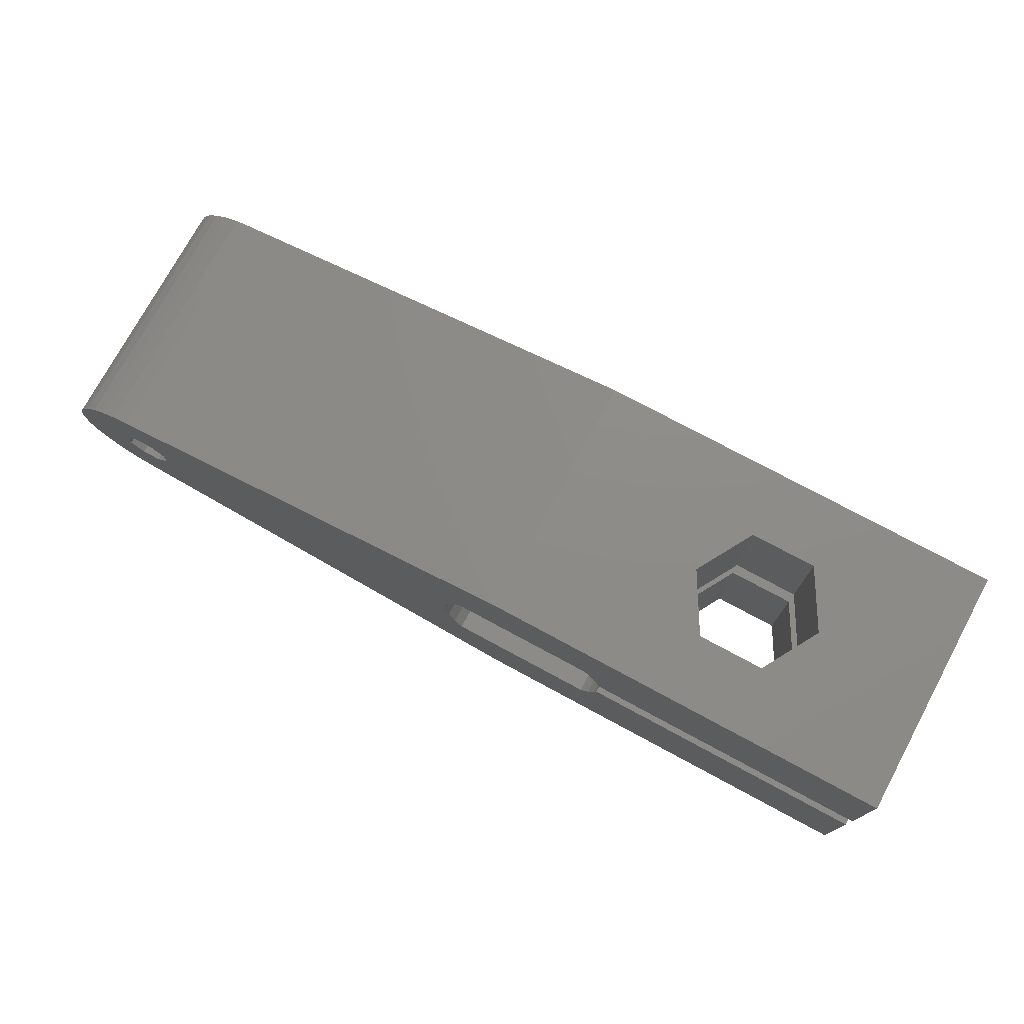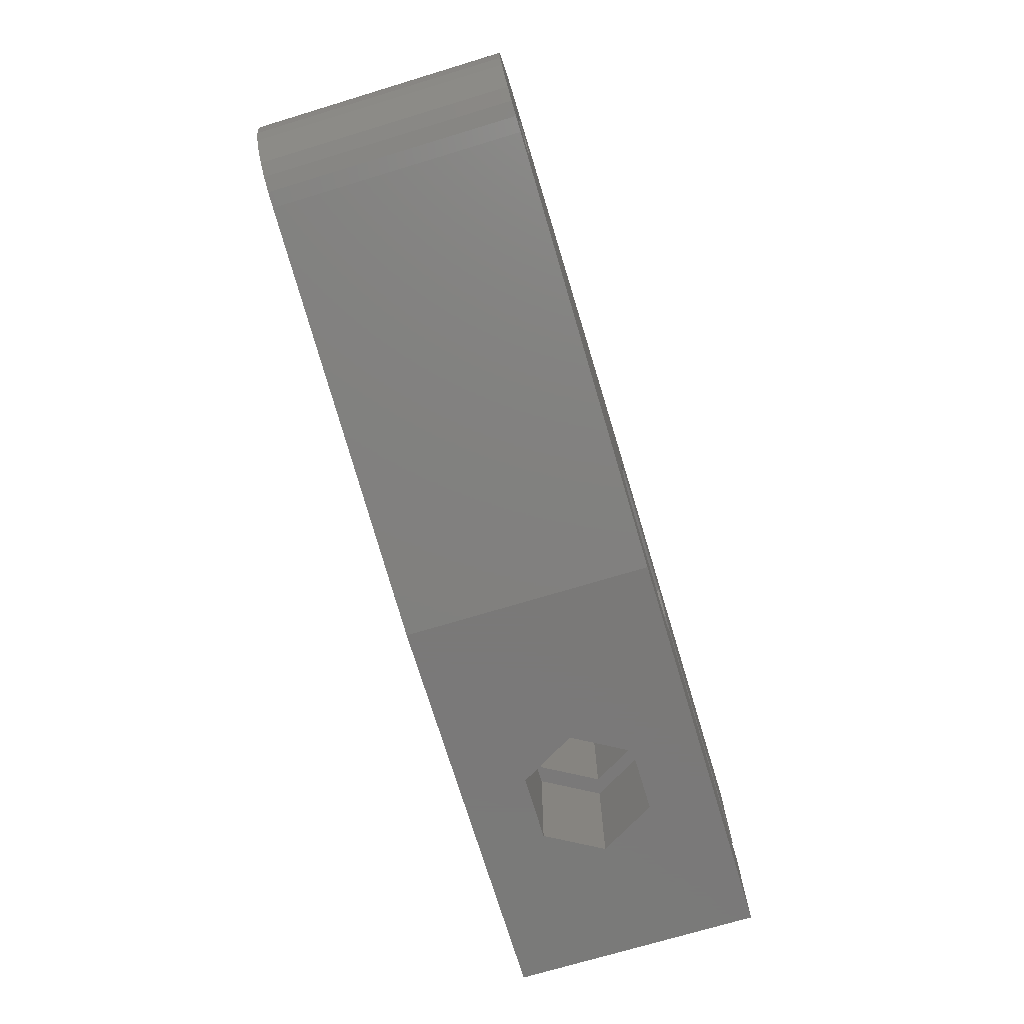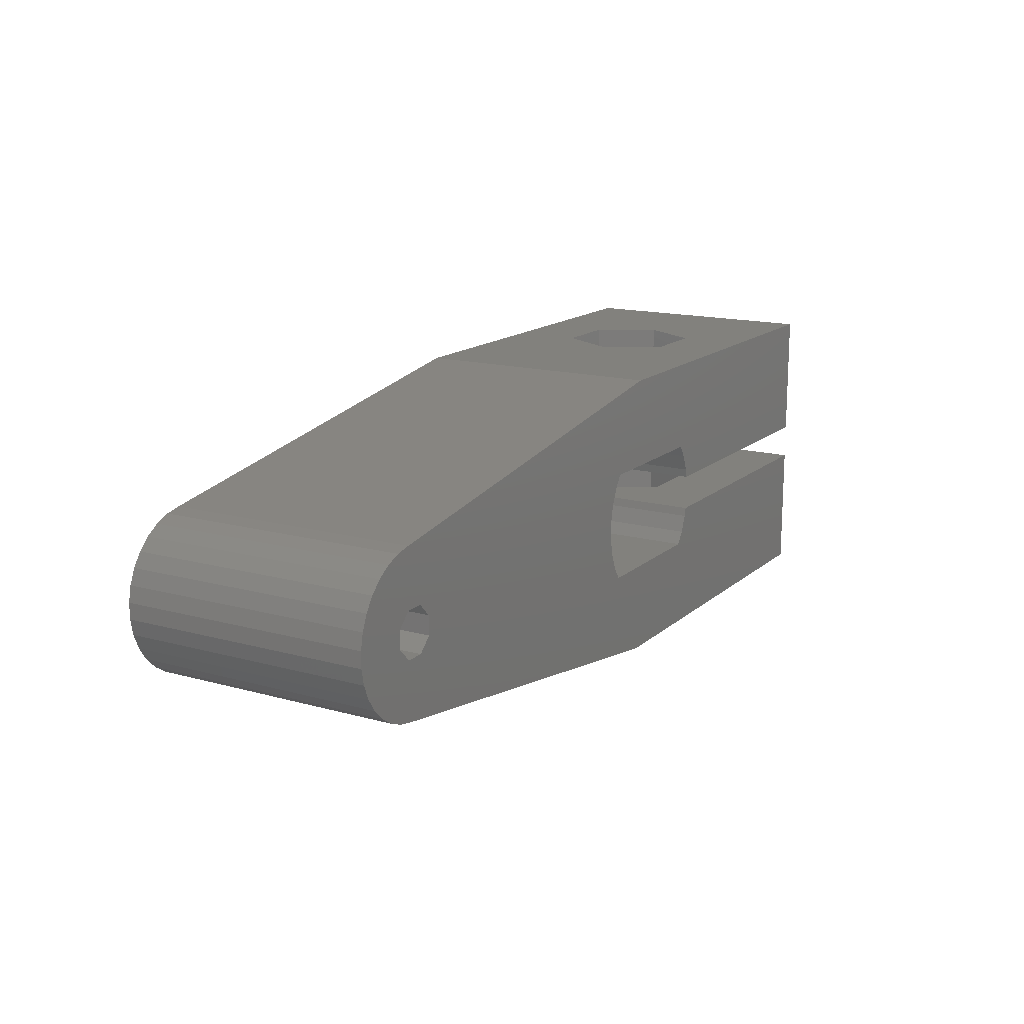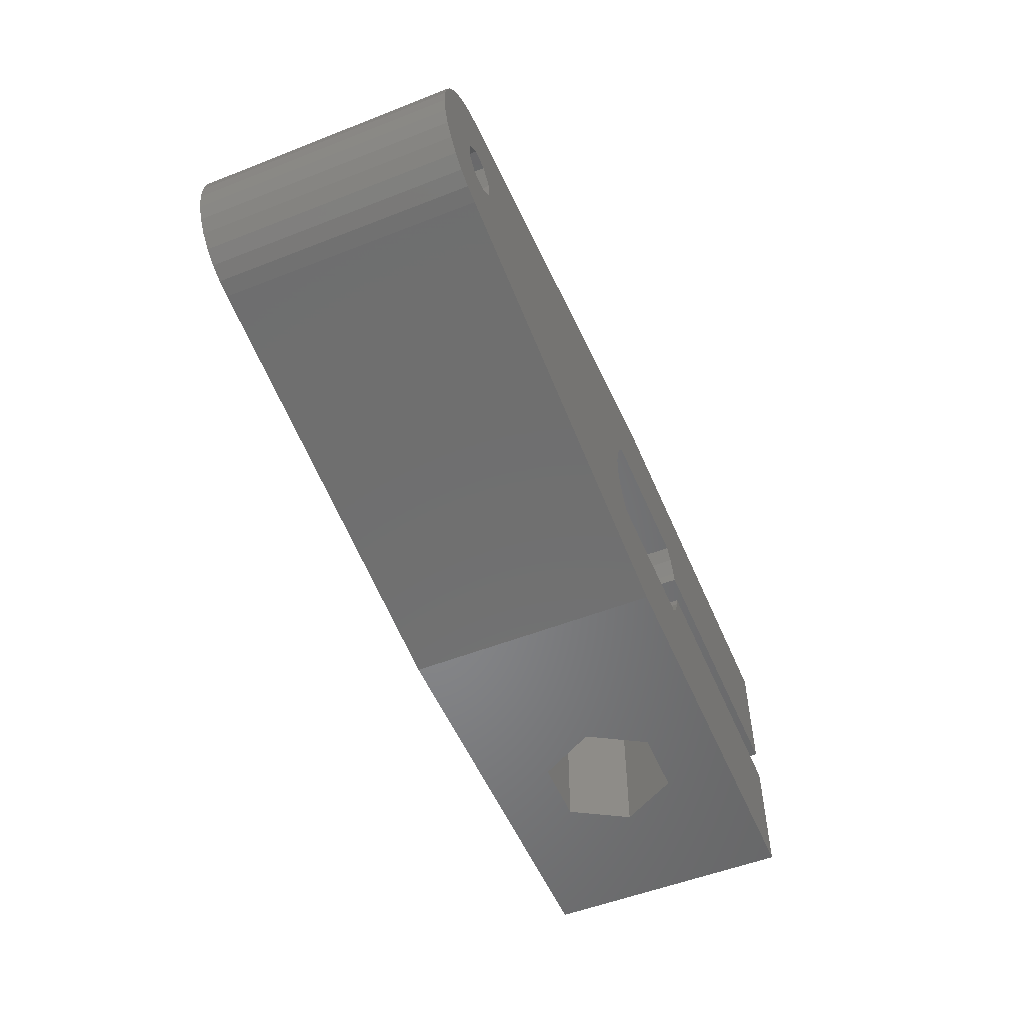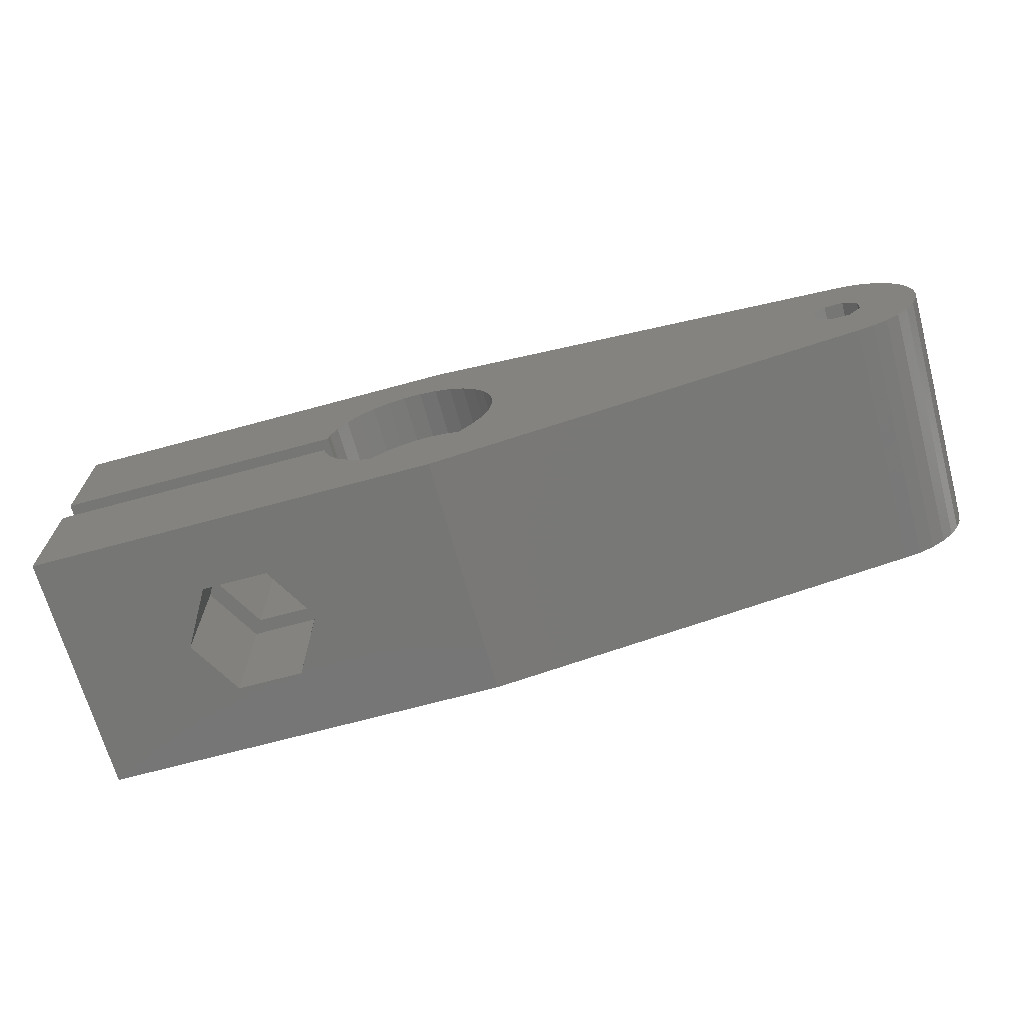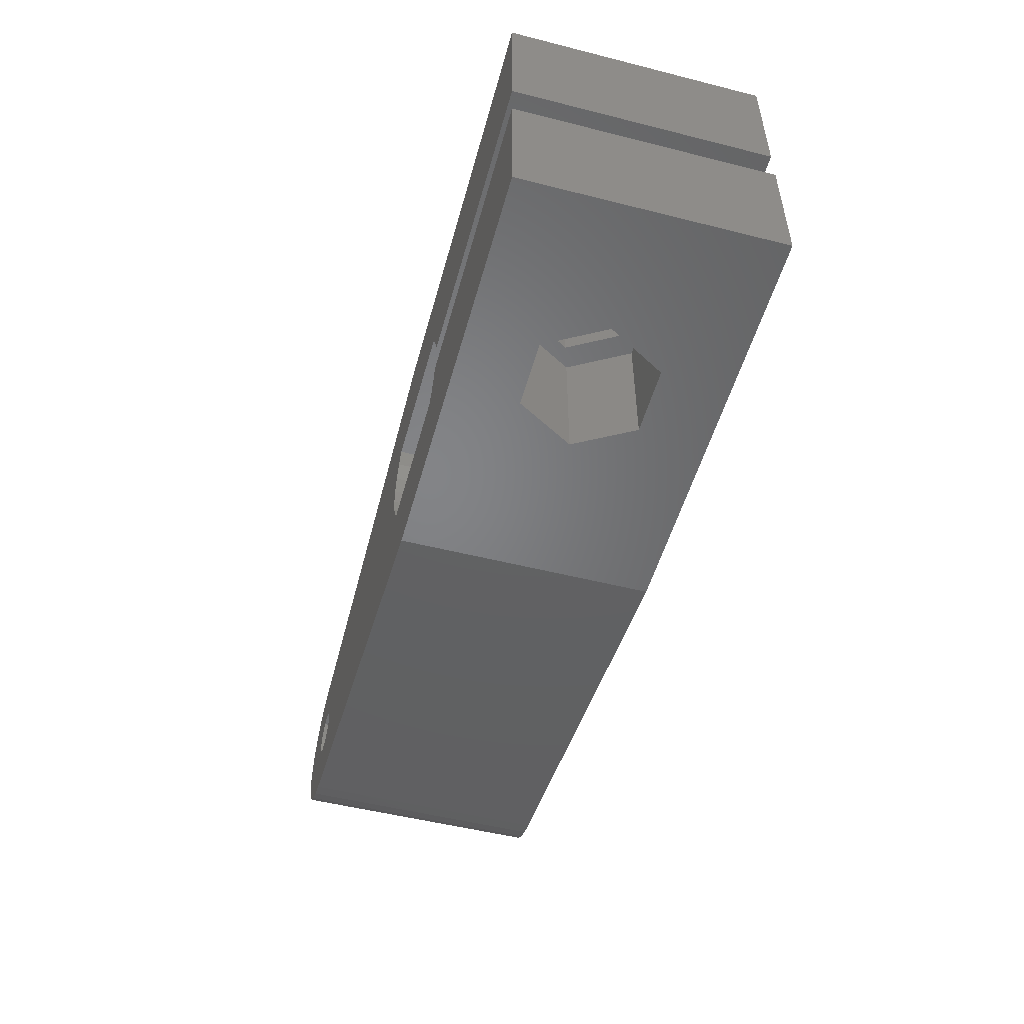
<metadata>
{"format":"stl","ext":"stl","renderer":"f3d","projection":"perspective","resolution":1024,"background":"white","views":[{"elev":75.0,"azim":-151.6,"up":"+Y"},{"elev":-72.6,"azim":106.8,"up":"+Y"},{"elev":15.4,"azim":120.4,"up":"+Y"},{"elev":-53.5,"azim":112.7,"up":"+Y"},{"elev":-68.5,"azim":15.3,"up":"+Y"},{"elev":-51.6,"azim":-105.3,"up":"+Y"}]}
</metadata>
<code>
# stl→obj: 172 verts, 368 faces
v -6.274 0.5 1.6
v -7.198 4.1 0
v -6.274 4.1 1.6
v -7.198 0.5 0
v -6.274 -4.1 1.6
v -7.198 -0.5 0
v -6.274 -0.5 1.6
v -7.198 -4.1 0
v -6.274 4.1 -1.6
v -6.274 0.5 -1.6
v -6.274 -0.5 -1.6
v -6.274 -4.1 -1.6
v -4.426 0.5 -1.6
v -3.502 4.1 0
v -4.426 4.1 -1.6
v -3.502 0.5 0
v -4.426 -4.1 -1.6
v -3.502 -0.5 0
v -4.426 -0.5 -1.6
v -3.502 -4.1 0
v -4.426 4.1 1.6
v -4.426 0.5 1.6
v -4.426 -0.5 1.6
v -4.426 -4.1 1.6
v 2.26 1.208 2.1
v 1.981 1.626 3.5
v 1.981 1.626 2.1
v 2.26 1.208 3.5
v 1.626 1.981 3.5
v 1.626 1.981 2.1
v 0.2512 2.55 2.1
v 0.7438 2.452 3.5
v 0.2512 2.55 3.5
v 0.7438 2.452 2.1
v -1.626 1.981 2.1
v -1.208 2.26 3.5
v -1.626 1.981 3.5
v -1.208 2.26 2.1
v -2.452 0.7438 3.5
v -2.26 1.208 2.1
v -2.26 1.208 3.5
v -2.452 0.7438 2.1
v -1.981 1.626 3.5
v -1.981 1.626 2.1
v 2.55 -0.2512 2.1
v 2.55 0.2512 3.5
v 2.55 0.2512 2.1
v 2.55 -0.2512 3.5
v 1.208 -2.26 2.1
v 0.7438 -2.452 3.5
v 1.208 -2.26 3.5
v 0.7438 -2.452 2.1
v 2.452 0.7438 2.1
v 2.452 0.7438 3.5
v 1.208 2.26 2.1
v 1.208 2.26 3.5
v -0.7438 2.452 2.1
v -0.2512 2.55 3.5
v -0.7438 2.452 3.5
v -0.2512 2.55 2.1
v 1.626 -1.981 2.1
v 1.981 -1.626 3.5
v 1.981 -1.626 2.1
v 1.626 -1.981 3.5
v 2.452 -0.7438 2.1
v 2.452 -0.7438 3.5
v -1.208 -2.26 2.1
v -1.626 -1.981 3.5
v -1.208 -2.26 3.5
v -1.626 -1.981 2.1
v -1.981 -1.626 3.5
v -2.26 -1.208 2.1
v -2.26 -1.208 3.5
v -1.981 -1.626 2.1
v -2.501 0.5 3.5
v -2.501 0.5 2.1
v -2.452 -0.7438 3.5
v -2.501 -0.5 2.1
v -2.501 -0.5 3.5
v -2.452 -0.7438 2.1
v 2.26 -1.208 3.5
v 2.26 -1.208 2.1
v -0.2512 -2.55 2.1
v -0.7438 -2.452 3.5
v -0.2512 -2.55 3.5
v -0.7438 -2.452 2.1
v 0.2512 -2.55 2.1
v 0.2512 -2.55 3.5
v 2.55 0.2511 2.1
v 2.031 1.55 2.1
v -2.031 1.55 2.1
v -2.5 0.5 2.1
v 2.55 -0.2511 2.1
v 2.031 -1.55 2.1
v -2.031 -1.55 2.1
v -2.5 -0.5 2.1
v 13.4 -0.2589 -3.5
v 15 -0.2191 -3.5
v 14.91 -0.649 -3.5
v 15 0.2191 -3.5
v 14.75 -1.054 -3.5
v 13.4 0.2589 -3.5
v 14.5 -1.418 -3.5
v 14.91 0.649 -3.5
v 14.19 -1.728 -3.5
v 14.75 1.054 -3.5
v 13.03 -0.625 -3.5
v 13.83 -1.972 -3.5
v 14.5 1.418 -3.5
v 13.42 -2.139 -3.5
v 14.19 1.728 -3.5
v 13.03 0.625 -3.5
v 12.99 -2.225 -3.5
v 12.52 -0.625 -3.5
v 12.15 -0.2589 -3.5
v 2.55 -0.2511 -3.5
v 12.15 0.2589 -3.5
v 2.26 -1.208 -3.5
v 2.452 -0.7438 -3.5
v 2.031 -1.55 -3.5
v 0.8155 -4.1 -3.5
v -2.031 -1.55 -3.5
v -10.6 -4.1 -3.5
v -2.26 -1.208 -3.5
v -2.452 -0.7438 -3.5
v -10.6 -0.5 -3.5
v -2.5 -0.5 -3.5
v 13.83 1.972 -3.5
v 13.42 2.139 -3.5
v 12.99 2.225 -3.5
v 12.52 0.625 -3.5
v 2.55 0.2511 -3.5
v 2.452 0.7438 -3.5
v 2.26 1.208 -3.5
v 2.031 1.55 -3.5
v 0.8155 4.1 -3.5
v -2.031 1.55 -3.5
v -10.6 0.5 -3.5
v -2.452 0.7438 -3.5
v -2.5 0.5 -3.5
v -10.6 4.1 -3.5
v -2.26 1.208 -3.5
v 13.4 0.2589 3.5
v 15 0.2191 3.5
v 14.91 0.649 3.5
v 15 -0.2191 3.5
v 14.75 1.054 3.5
v 13.4 -0.2589 3.5
v 14.5 1.418 3.5
v 14.91 -0.649 3.5
v 14.19 1.728 3.5
v 14.75 -1.054 3.5
v 13.03 0.625 3.5
v 13.83 1.972 3.5
v 14.5 -1.418 3.5
v 13.42 2.139 3.5
v 14.19 -1.728 3.5
v 13.03 -0.625 3.5
v 12.99 2.225 3.5
v 12.52 0.625 3.5
v 12.15 0.2589 3.5
v 12.15 -0.2589 3.5
v 0.8155 4.1 3.5
v -10.6 4.1 3.5
v -10.6 0.5 3.5
v 13.83 -1.972 3.5
v 13.42 -2.139 3.5
v 12.99 -2.225 3.5
v 12.52 -0.625 3.5
v 0.8155 -4.1 3.5
v -10.6 -4.1 3.5
v -10.6 -0.5 3.5
f 1 2 3
f 2 1 4
f 5 6 7
f 6 5 8
f 4 9 2
f 9 4 10
f 8 11 6
f 11 8 12
f 13 14 15
f 14 13 16
f 17 18 19
f 18 17 20
f 9 13 15
f 13 9 10
f 11 17 19
f 17 11 12
f 16 21 14
f 21 16 22
f 20 23 18
f 23 20 24
f 1 21 22
f 21 1 3
f 5 23 24
f 23 5 7
f 25 26 27
f 26 25 28
f 27 29 30
f 29 27 26
f 31 32 33
f 32 31 34
f 35 36 37
f 36 35 38
f 39 40 41
f 40 39 42
f 43 35 37
f 35 43 44
f 45 46 47
f 46 45 48
f 49 50 51
f 50 49 52
f 53 28 25
f 28 53 54
f 55 29 56
f 29 55 30
f 57 58 59
f 58 57 60
f 34 56 32
f 56 34 55
f 41 44 43
f 44 41 40
f 38 59 36
f 59 38 57
f 47 54 53
f 54 47 46
f 61 62 63
f 62 61 64
f 65 48 45
f 48 65 66
f 67 68 69
f 68 67 70
f 71 72 73
f 72 71 74
f 60 33 58
f 33 60 31
f 75 42 39
f 42 75 76
f 77 78 79
f 78 77 80
f 68 74 71
f 74 68 70
f 61 51 64
f 51 61 49
f 63 81 82
f 81 63 62
f 82 66 65
f 66 82 81
f 83 84 85
f 84 83 86
f 87 85 88
f 85 87 83
f 47 89 45
f 53 47 53
f 47 53 89
f 25 53 53
f 25 25 53
f 25 90 25
f 27 90 25
f 30 90 27
f 55 90 30
f 34 90 55
f 31 90 34
f 60 90 31
f 57 90 60
f 38 90 57
f 91 38 35
f 91 35 44
f 38 91 90
f 40 91 44
f 91 40 40
f 40 42 40
f 42 42 40
f 42 92 42
f 92 42 76
f 93 45 89
f 65 45 93
f 45 65 65
f 65 82 65
f 82 82 65
f 94 82 82
f 94 63 82
f 94 61 63
f 94 49 61
f 94 52 49
f 94 87 52
f 94 83 87
f 94 86 83
f 94 67 86
f 95 67 94
f 67 95 70
f 70 95 74
f 72 95 72
f 95 72 74
f 80 72 72
f 80 80 72
f 96 80 80
f 80 96 78
f 73 80 77
f 80 73 72
f 52 88 50
f 88 52 87
f 86 69 84
f 69 86 67
f 97 98 99
f 98 97 100
f 97 99 101
f 102 100 97
f 97 101 103
f 100 102 104
f 97 103 105
f 104 102 106
f 107 105 108
f 106 102 109
f 107 108 110
f 109 102 111
f 112 111 102
f 105 107 97
f 113 107 110
f 113 114 107
f 113 115 114
f 115 116 117
f 118 115 113
f 115 119 116
f 115 118 119
f 113 120 118
f 121 120 113
f 121 122 120
f 123 122 121
f 123 124 122
f 123 125 124
f 126 125 123
f 125 126 127
f 111 112 128
f 128 112 129
f 112 130 129
f 131 130 112
f 117 130 131
f 132 117 116
f 133 117 132
f 134 117 133
f 117 134 130
f 135 130 134
f 135 136 130
f 137 136 135
f 138 139 140
f 141 139 138
f 139 141 142
f 142 141 137
f 137 141 136
f 143 144 145
f 144 143 146
f 143 145 147
f 148 146 143
f 143 147 149
f 146 148 150
f 143 149 151
f 150 148 152
f 153 151 154
f 152 148 155
f 153 154 156
f 155 148 157
f 158 157 148
f 151 153 143
f 159 153 156
f 159 160 153
f 159 161 160
f 161 46 162
f 28 161 159
f 161 54 46
f 161 28 54
f 159 26 28
f 163 26 159
f 26 163 29
f 29 163 56
f 163 32 56
f 163 33 32
f 163 58 33
f 163 59 58
f 163 36 59
f 164 36 163
f 36 164 37
f 164 43 37
f 164 41 43
f 164 39 41
f 165 39 164
f 39 165 75
f 157 158 166
f 166 158 167
f 158 168 167
f 169 168 158
f 162 168 169
f 48 162 46
f 66 162 48
f 81 162 66
f 162 81 168
f 62 168 81
f 170 62 64
f 170 64 51
f 62 170 168
f 50 170 51
f 88 170 50
f 85 170 88
f 84 170 85
f 69 170 84
f 171 69 68
f 172 77 79
f 171 77 172
f 77 171 73
f 73 171 71
f 71 171 68
f 69 171 170
f 113 167 168
f 167 113 110
f 110 166 167
f 166 110 108
f 108 157 166
f 157 108 105
f 105 155 157
f 155 105 103
f 155 101 152
f 101 155 103
f 152 99 150
f 99 152 101
f 150 98 146
f 98 150 99
f 146 100 144
f 100 146 98
f 144 104 145
f 104 144 100
f 145 106 147
f 106 145 104
f 147 109 149
f 109 147 106
f 109 151 149
f 151 109 111
f 111 154 151
f 154 111 128
f 128 156 154
f 156 128 129
f 129 159 156
f 159 129 130
f 130 163 159
f 163 130 136
f 163 21 164
f 163 14 21
f 136 14 163
f 141 15 136
f 14 136 15
f 3 164 21
f 2 164 3
f 141 2 9
f 2 141 164
f 15 141 9
f 138 164 141
f 164 138 165
f 1 75 165
f 75 22 76
f 22 75 1
f 165 4 1
f 138 4 165
f 140 10 138
f 4 138 10
f 16 76 22
f 76 16 92
f 16 140 92
f 13 140 16
f 10 140 13
f 92 139 42
f 139 92 140
f 42 142 40
f 142 42 139
f 40 137 91
f 137 40 142
f 137 90 91
f 90 137 135
f 134 90 135
f 90 134 25
f 133 25 134
f 25 133 53
f 132 53 133
f 53 132 89
f 116 89 132
f 89 116 93
f 119 93 116
f 93 119 65
f 118 65 119
f 65 118 82
f 120 82 118
f 82 120 94
f 120 95 94
f 95 120 122
f 95 124 72
f 124 95 122
f 72 125 80
f 125 72 124
f 80 127 96
f 127 80 125
f 18 78 96
f 78 18 23
f 19 127 11
f 18 127 19
f 127 18 96
f 23 79 78
f 79 23 7
f 79 7 172
f 6 172 7
f 126 6 11
f 6 126 172
f 126 11 127
f 123 172 126
f 172 123 171
f 24 171 5
f 171 8 5
f 123 8 171
f 12 123 17
f 8 123 12
f 171 24 170
f 20 170 24
f 121 20 17
f 20 121 170
f 121 17 123
f 121 168 170
f 168 121 113
f 169 115 162
f 115 169 114
f 162 117 161
f 117 162 115
f 161 131 160
f 131 161 117
f 131 153 160
f 153 131 112
f 102 153 112
f 153 102 143
f 97 143 102
f 143 97 148
f 107 148 97
f 148 107 158
f 107 169 158
f 169 107 114

</code>
